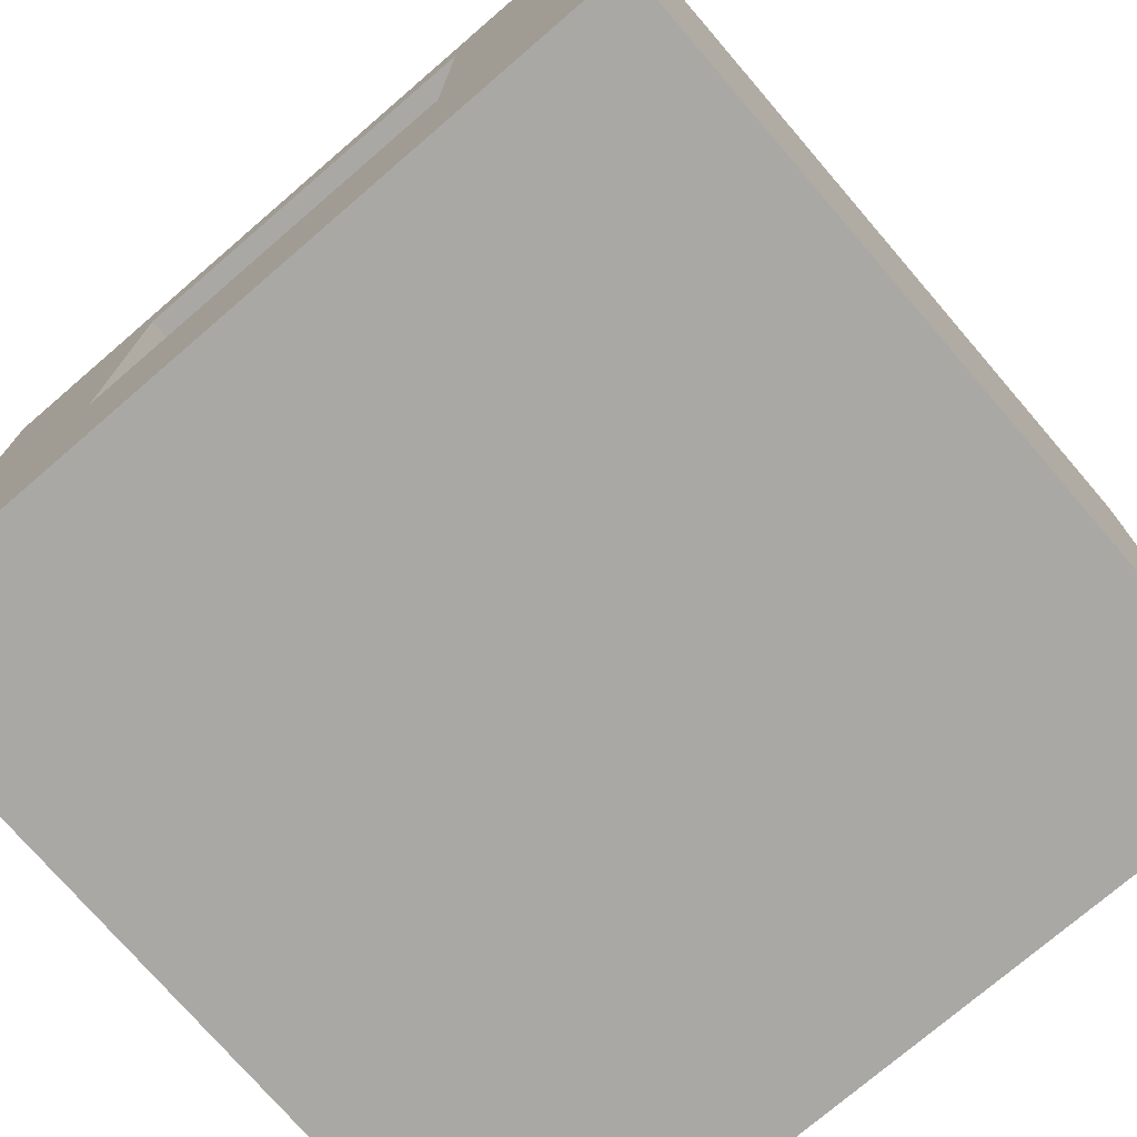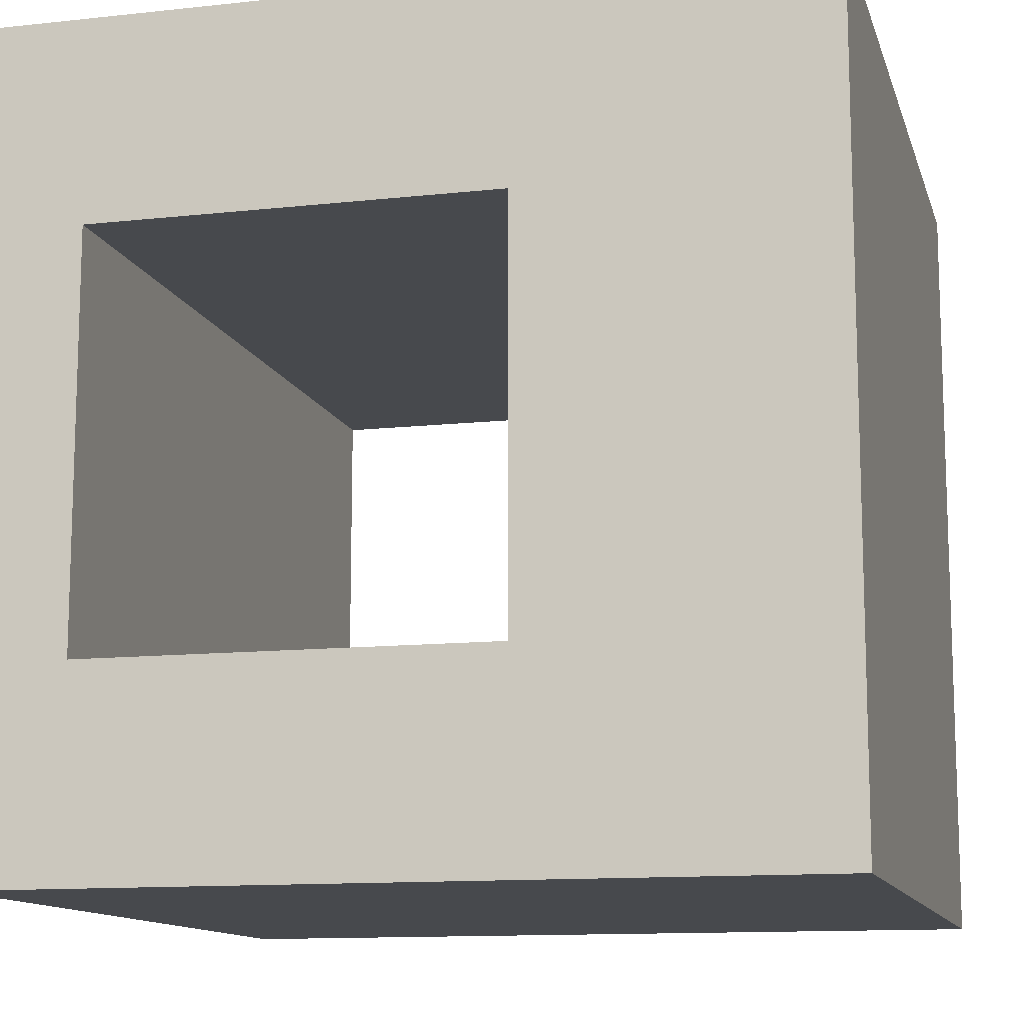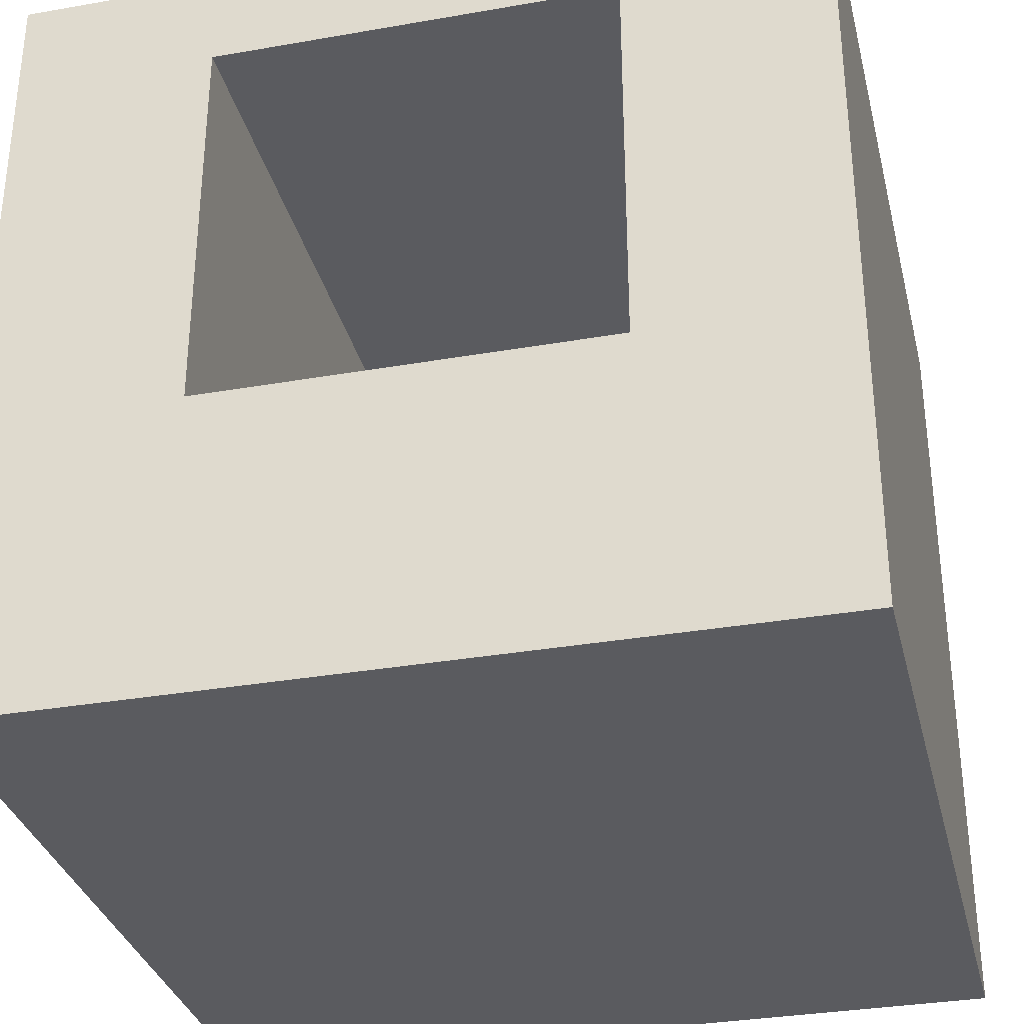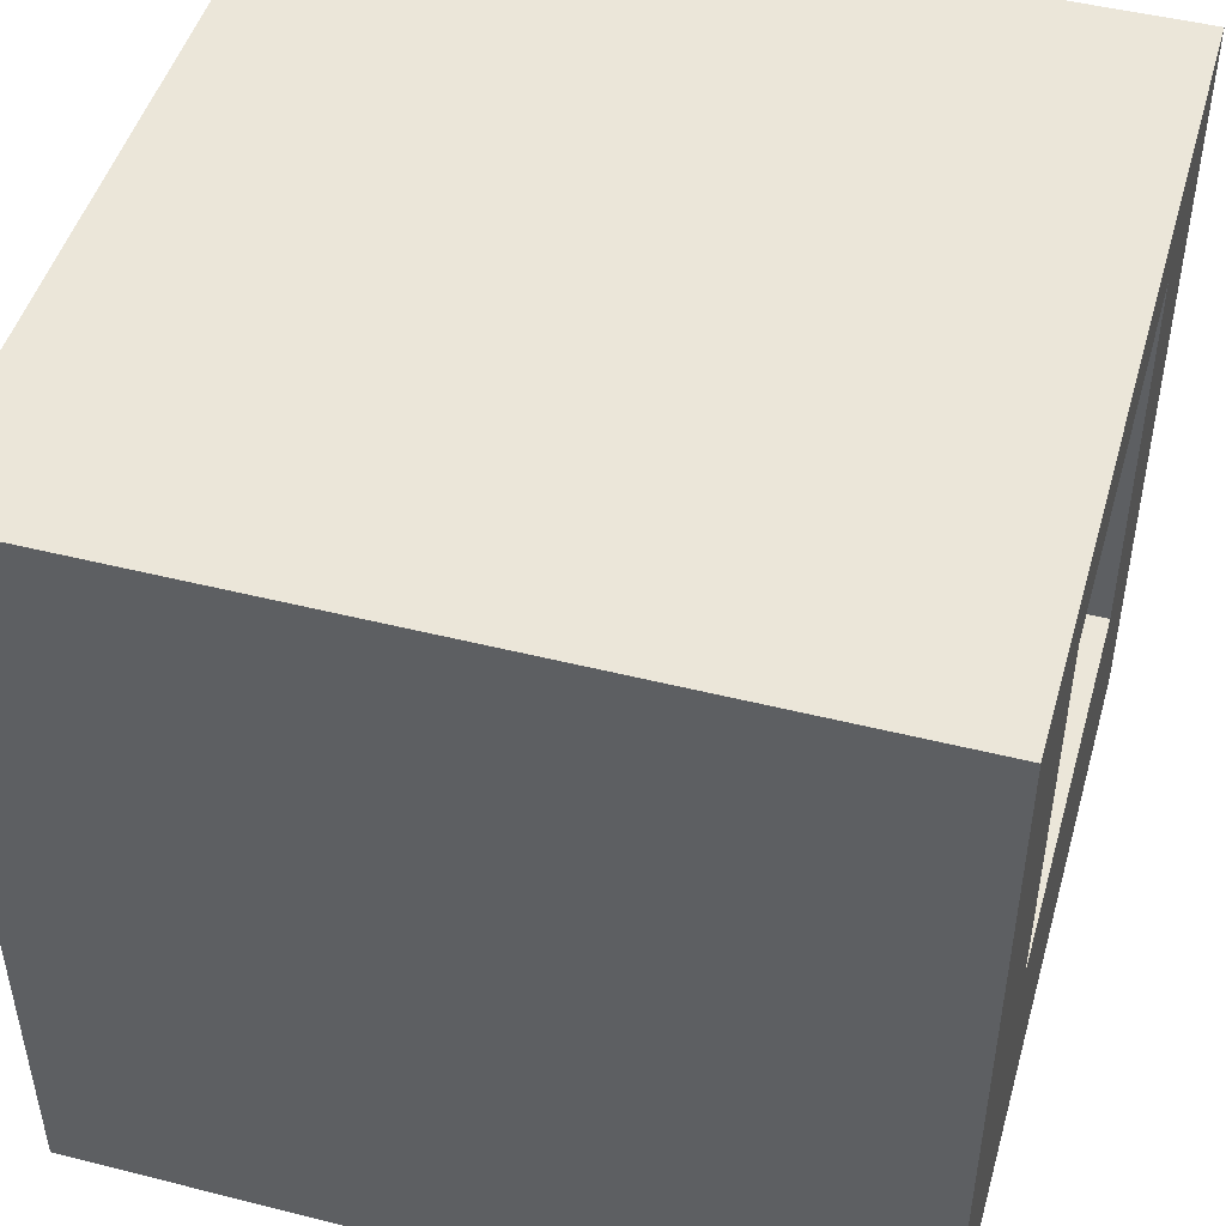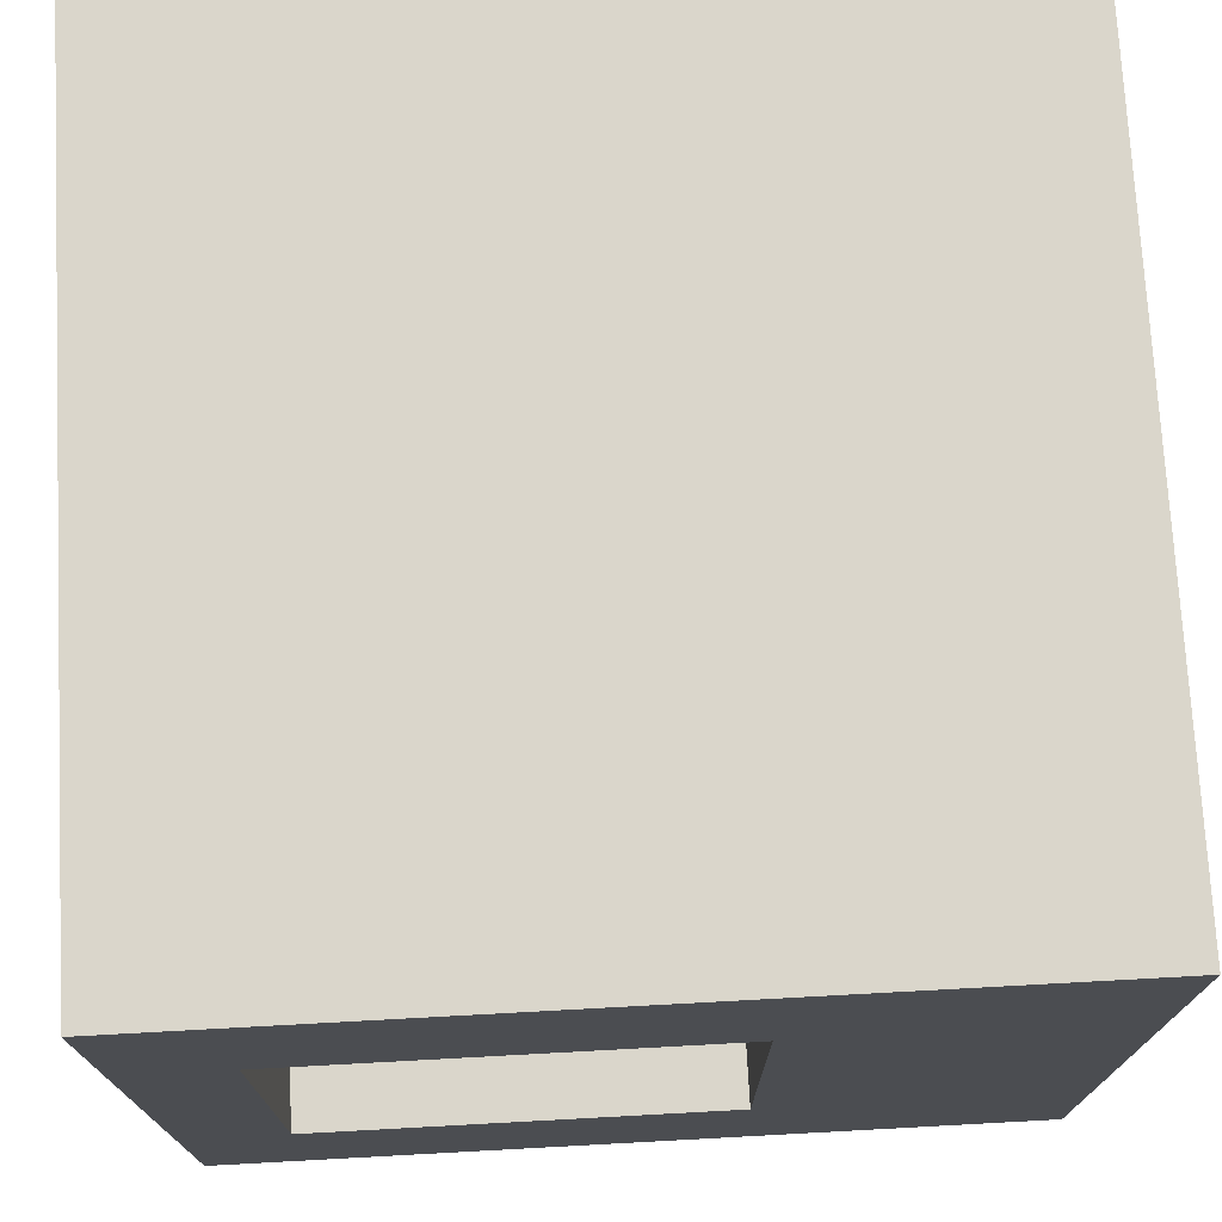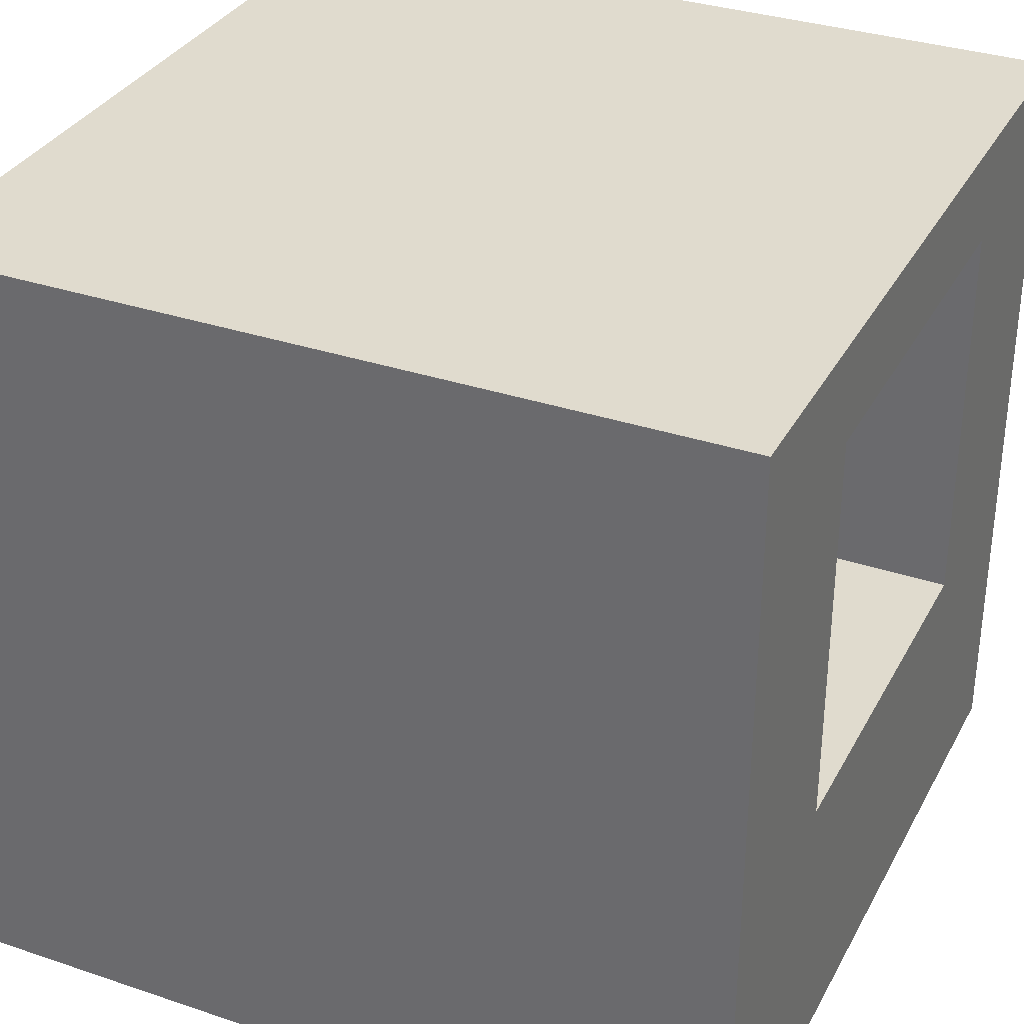
<metadata>
{"format":"obj","ext":"obj","renderer":"f3d","projection":"perspective","resolution":1024,"background":"white","views":[{"elev":-74.9,"azim":-49.3,"up":"+Y"},{"elev":-12.2,"azim":-75.5,"up":"+Z"},{"elev":-32.9,"azim":103.6,"up":"+Y"},{"elev":47.8,"azim":15.8,"up":"+Y"},{"elev":73.8,"azim":-93.1,"up":"+Z"},{"elev":33.4,"azim":-155.3,"up":"+Y"}]}
</metadata>
<code>
o 1_Cube.001
v 1 -1 1.999
v -1 -1 1.999
v -1 -1 -0.001
v 1 -1 -0.001
v 1 1 1.999
v -1 1 1.999
v -1 1 -0.001
v 1 1 -0.001
v -0 -1 1.999
v 1 -1 0.999
v 0 -1 -0.001
v 1 0 -0.001
v -0.5 -1 1.999
v 1 -1 0.499
v 0.5 -1 -0.001
v -1 1 0.499
v 0.5 -1 1.999
v 1 -1 1.499
v -1 -0.5 1.999
v -0.5 -1 -0.001
v -0.75 -1 1.999
v 1 -1 0.249
v 0.75 -1 -0.001
v 0.25 -1 1.999
v 1 -1 1.249
v -0.25 -1 -0.001
v -0.25 -1 1.999
v 1 -1 0.749
v 0.25 -1 -0.001
v 1 0.25 -0.001
v 0.75 -1 1.999
v 1 -1 1.749
v -0.75 -1 -0.001
v -1 0.75 1.499
v -1 -0.25 1.499
v -1 -0.25 0.499
v 1 -0.25 1.499
v 1 0.75 1.499
v 1 0.75 0.499
v 1 -0.25 0.499
v -1 0.75 0.499
g 1_Cube.001_Material.001
f 12 11 26
f 40 41 36
f 16 5 8
f 35 19 6
f 36 2 35
g 1_Cube.001_Material_2_zzz.001
f 19 9 5
f 9 10 25
g 1_Cube.001_Material.001
f 35 40 36
f 38 35 34
f 39 34 41
g 1_Cube.001_Material_2_zzz.001
f 39 30 8
f 40 10 28
g 1_Cube.001_Material.001
f 33 3 7
f 7 8 30
f 12 4 23
f 7 30 26
f 20 33 7
f 29 11 12
f 26 20 7
f 30 12 26
f 15 29 12
f 12 23 15
f 40 39 41
f 8 7 16
f 16 6 5
f 6 16 34
f 34 35 6
f 16 41 34
f 36 41 7
f 16 7 41
f 3 2 36
f 19 35 2
f 36 7 3
g 1_Cube.001_Material_2_zzz.001
f 31 1 5
f 5 6 19
f 19 2 21
f 13 27 19
f 19 21 13
f 31 5 17
f 9 24 5
f 17 5 24
f 19 27 9
f 14 28 15
f 25 18 17
f 22 14 15
f 18 32 31
f 28 29 15
f 23 4 22
f 11 10 9
f 15 23 22
f 32 1 31
f 28 10 29
f 26 11 27
f 33 20 21
f 2 3 33
f 27 13 26
f 21 2 33
f 20 13 21
f 10 11 29
f 17 24 25
f 18 31 17
f 20 26 13
f 24 9 25
f 27 11 9
g 1_Cube.001_Material.001
f 35 37 40
f 38 37 35
f 39 38 34
g 1_Cube.001_Material_2_zzz.001
f 5 1 37
f 5 37 38
f 12 30 40
f 40 4 12
f 5 38 39
f 39 40 30
f 8 5 39
f 22 4 40
f 40 37 10
f 32 18 37
f 37 1 32
f 14 22 40
f 25 10 37
f 28 14 40
f 37 18 25

</code>
